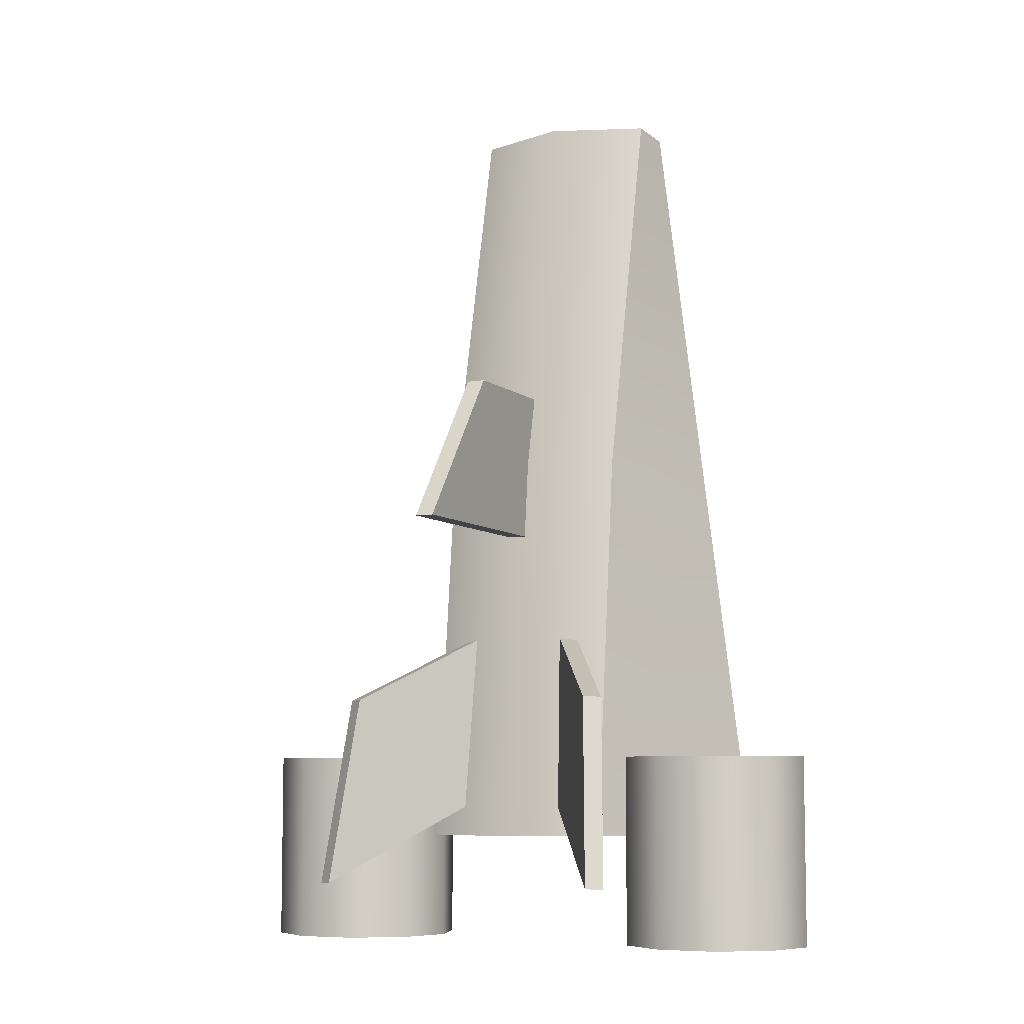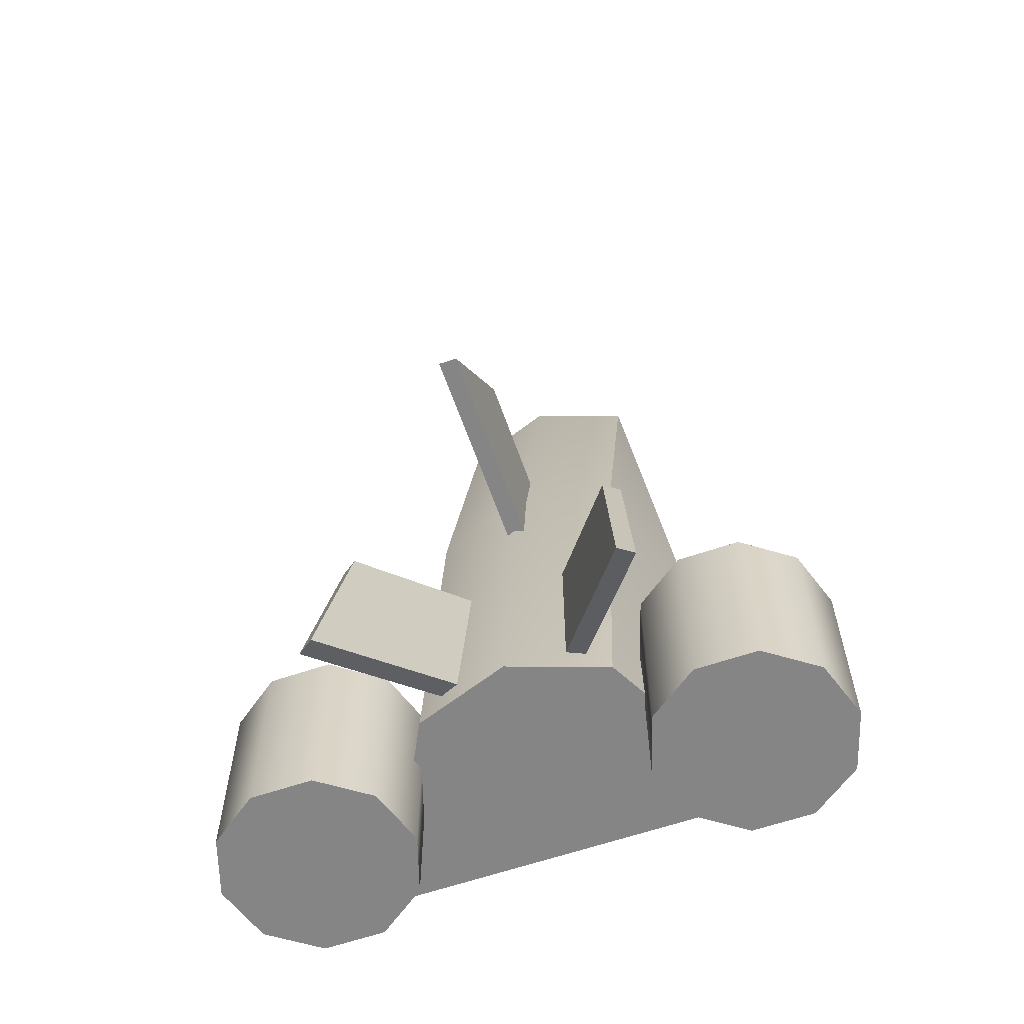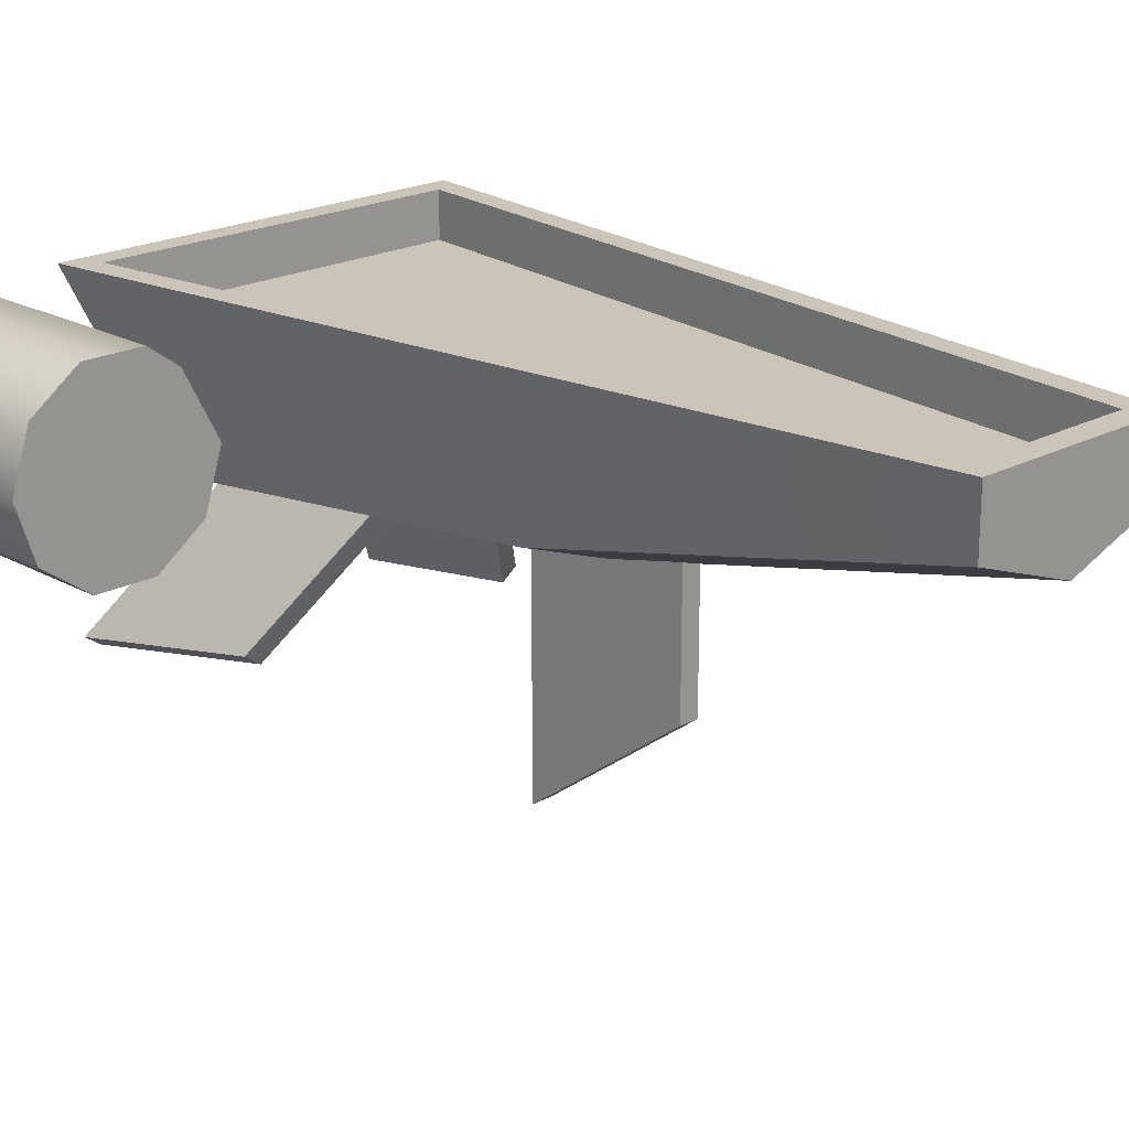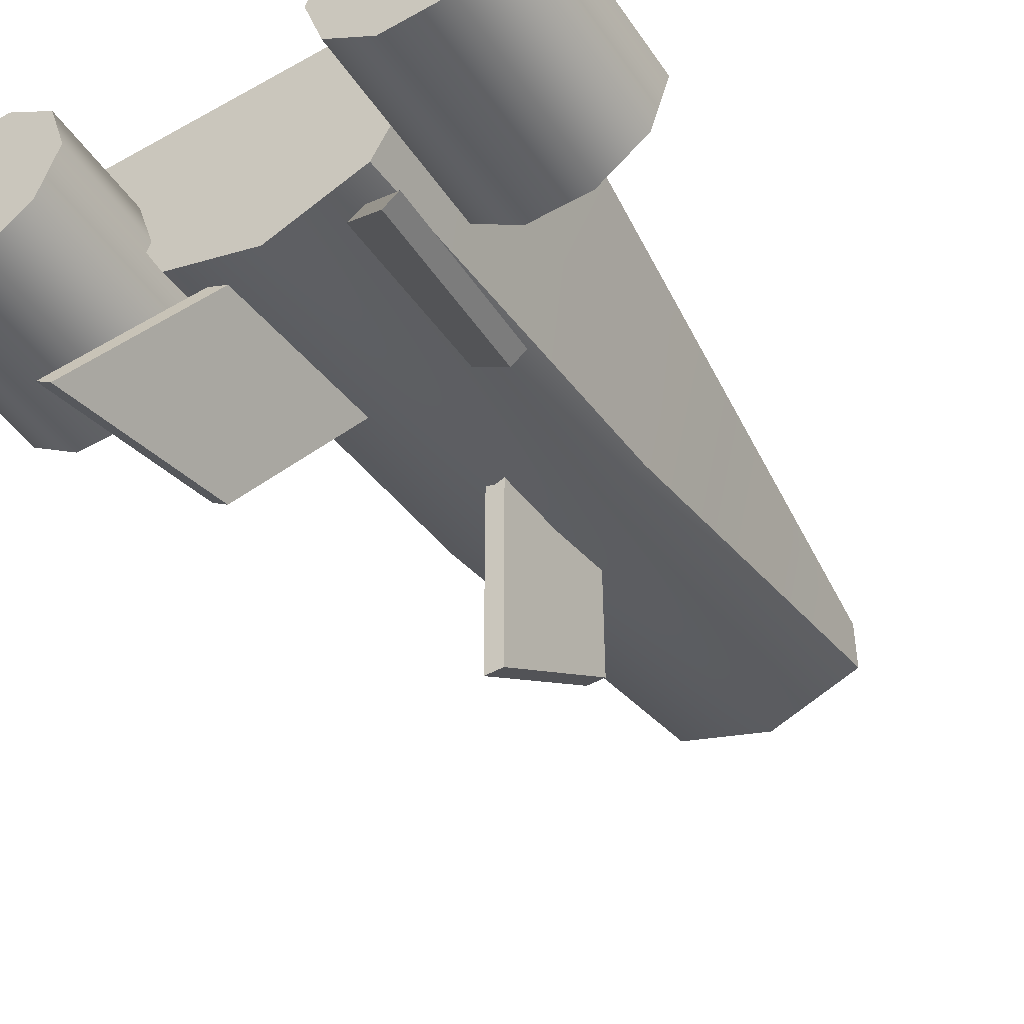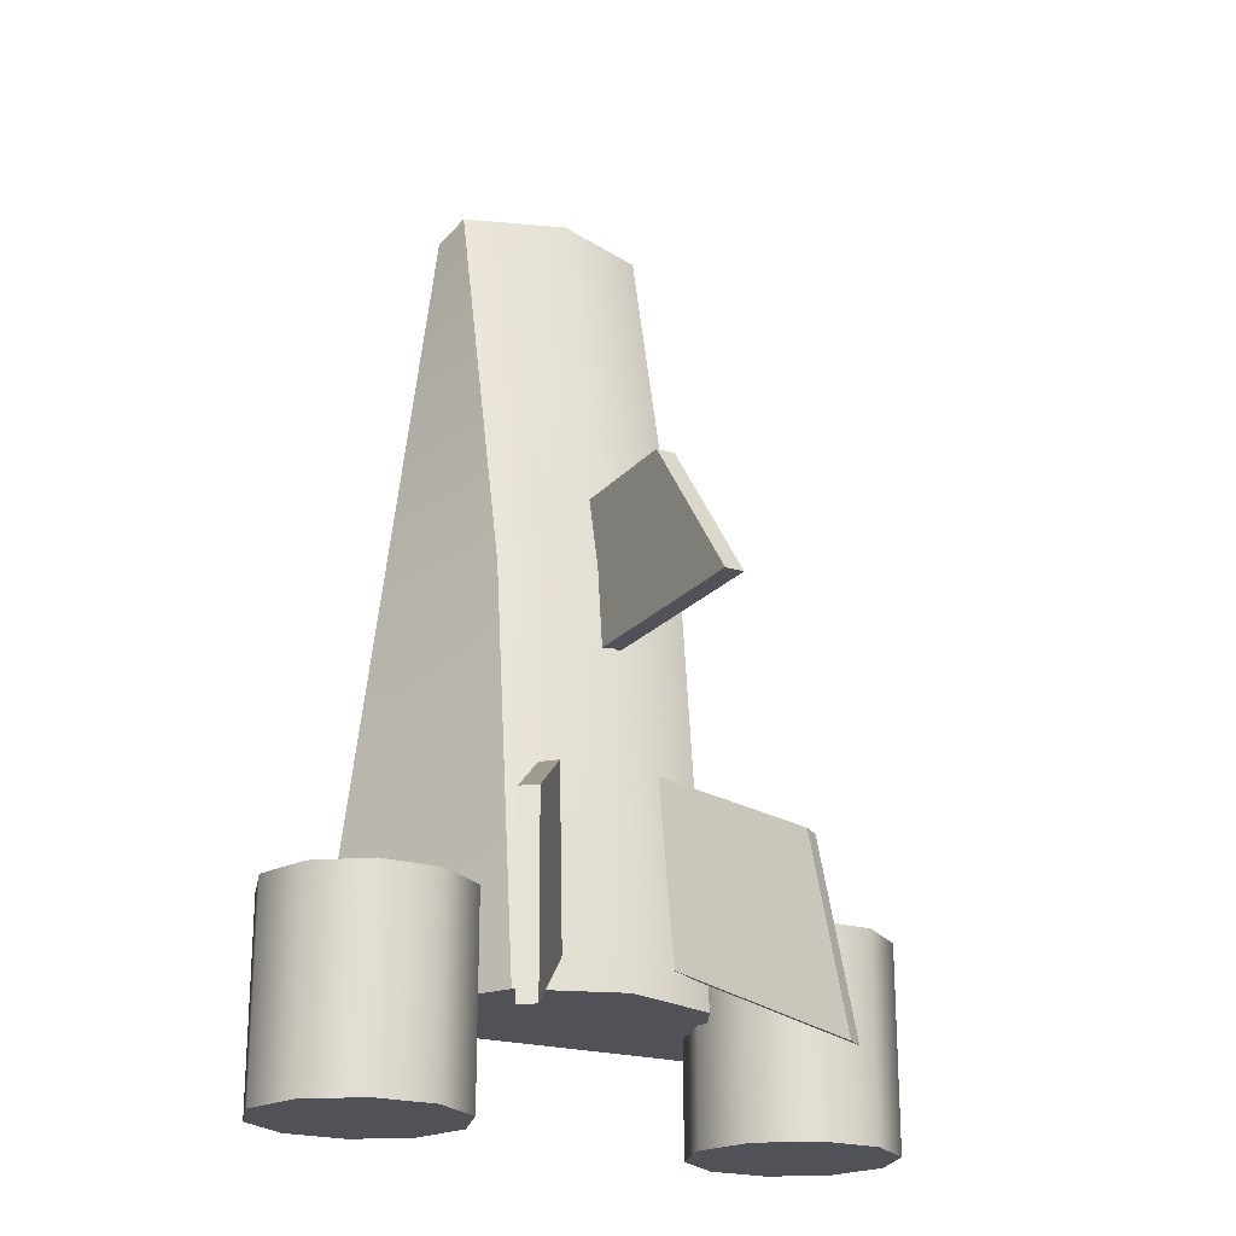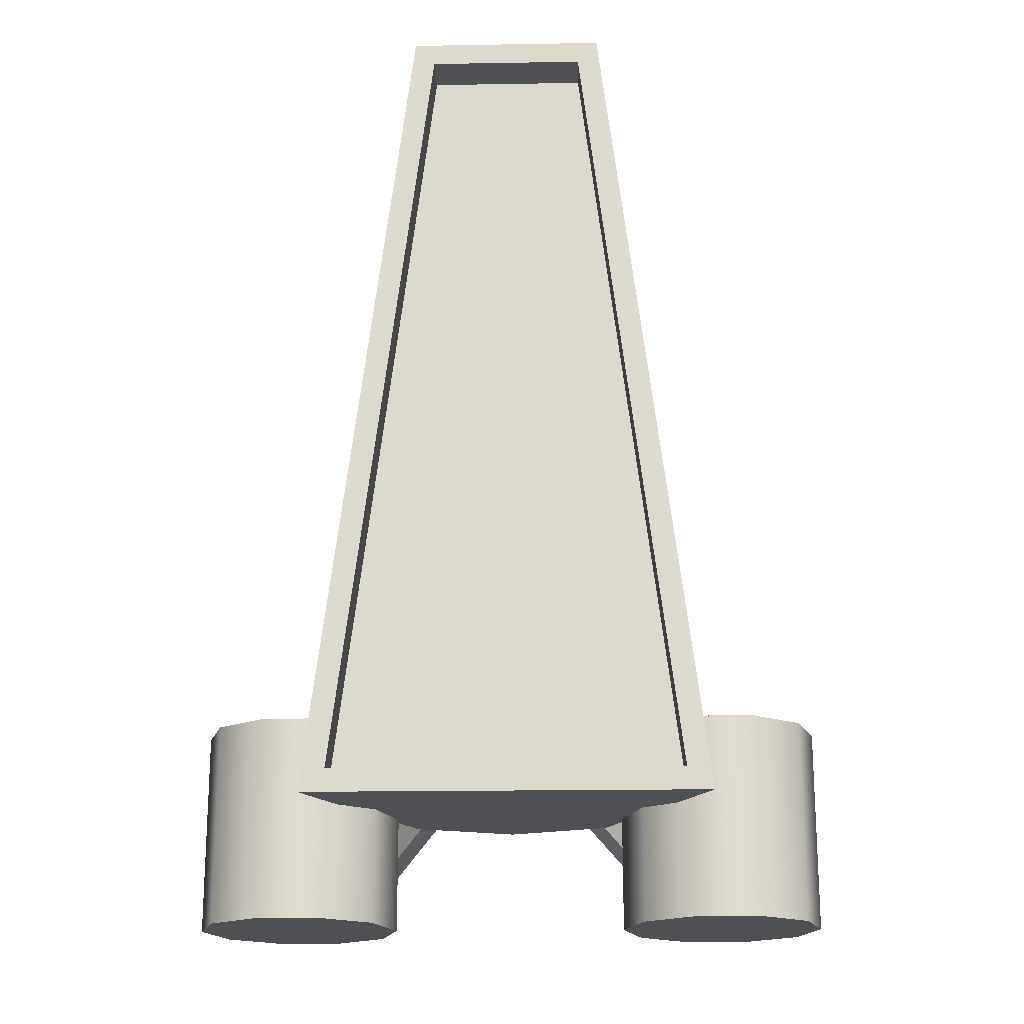
<metadata>
{"format":"obj","ext":"obj","renderer":"f3d","projection":"perspective","resolution":1024,"background":"white","views":[{"elev":-7.2,"azim":25.7,"up":"+Z"},{"elev":-61.7,"azim":19.2,"up":"+Z"},{"elev":20.3,"azim":-44.3,"up":"+Y"},{"elev":-47.0,"azim":-147.6,"up":"+Y"},{"elev":-21.4,"azim":-28.7,"up":"+Z"},{"elev":-19.2,"azim":-178.2,"up":"+Z"}]}
</metadata>
<code>
g default
v -1.706 2.39 6.688
v 1.706 2.39 6.688
v -1.706 3.412 6.688
v 1.706 3.412 6.688
v -3.49 3.412 -7.596
v 3.49 3.412 -7.596
v -1.706 0 -7.596
v 1.706 0 -7.596
v -2.598 3.412 -0.4536
v 2.598 3.412 -0.4536
v 1.706 0.757 -0.4536
v -1.706 0.757 -0.4536
v 0 1.786 6.688
v 0 0.1526 -0.4536
v 0 -0.6044 -7.596
v 0 3.412 -7.596
v 0 3.412 6.688
v 0 3.412 -7.196
v 2.201 3.412 -0.5032
v 3.037 3.412 -7.196
v 0 3.412 6.288
v 1.353 3.412 6.288
v -2.201 3.412 -0.5032
v -3.037 3.412 -7.196
v -1.353 3.412 6.288
v 0 2.65 -7.196
v 0 2.65 -0.4536
v 2.201 2.65 -0.5032
v 3.037 2.65 -7.196
v 0 2.65 6.288
v 1.353 2.65 6.288
v -2.201 2.65 -0.5032
v -3.037 2.65 -7.196
v -1.353 2.65 6.288
v -0.1636 -1.73 0.8634
v 0.1636 -1.73 0.8634
v -0.1636 1.195 0.8634
v 0.1636 1.195 0.8634
v -0.1636 1.195 -1.893
v 0.1636 1.195 -1.893
v -0.1636 -3.749 -1.893
v 0.1636 -3.749 -1.893
v 2.281 -2.002 -5.066
v 2.551 -1.817 -5.075
v 0.8152 0.1974 -3.812
v 1.085 0.3827 -3.822
v 0.08523 1.129 -6.302
v 0.3549 1.315 -6.311
v 2.563 -2.588 -8.42
v 2.832 -2.403 -8.429
v -2.281 -2.002 -5.066
v -2.551 -1.817 -5.075
v -0.8152 0.1974 -3.812
v -1.085 0.3827 -3.822
v -0.08523 1.129 -6.302
v -0.3549 1.315 -6.311
v -2.563 -2.588 -8.42
v -2.832 -2.403 -8.429
v 5.096 1.882 -9.554
v 4.238 2.505 -9.554
v 3.177 2.505 -9.554
v 2.319 1.882 -9.554
v 1.991 0.8727 -9.554
v 2.319 -0.1362 -9.554
v 3.177 -0.7598 -9.554
v 4.238 -0.7598 -9.554
v 5.096 -0.1362 -9.554
v 5.424 0.8727 -9.554
v 5.096 1.882 -6.121
v 4.238 2.505 -6.121
v 3.177 2.505 -6.121
v 2.319 1.882 -6.121
v 1.991 0.8727 -6.121
v 2.319 -0.1362 -6.121
v 3.177 -0.7598 -6.121
v 4.238 -0.7598 -6.121
v 5.096 -0.1362 -6.121
v 5.424 0.8727 -6.121
v 3.707 0.8727 -9.554
v 3.707 0.8727 -6.121
v -5.096 1.882 -9.554
v -4.238 2.505 -9.554
v -3.177 2.505 -9.554
v -2.319 1.882 -9.554
v -1.991 0.8727 -9.554
v -2.319 -0.1362 -9.554
v -3.177 -0.7598 -9.554
v -4.238 -0.7598 -9.554
v -5.096 -0.1362 -9.554
v -5.424 0.8727 -9.554
v -5.096 1.882 -6.121
v -4.238 2.505 -6.121
v -3.177 2.505 -6.121
v -2.319 1.882 -6.121
v -1.991 0.8727 -6.121
v -2.319 -0.1362 -6.121
v -3.177 -0.7598 -6.121
v -4.238 -0.7598 -6.121
v -5.096 -0.1362 -6.121
v -5.424 0.8727 -6.121
v -3.707 0.8727 -9.554
v -3.707 0.8727 -6.121
g pCube11
f 17 13 2 4
f 26 27 28 29
f 15 16 6 8
f 14 15 8 11
f 10 11 8 6
f 7 12 9 5
f 27 30 31 28
f 2 11 10 4
f 13 14 11 2
f 9 12 1 3
f 12 14 13 1
f 7 15 14 12
f 5 16 15 7
f 32 27 26 33
f 34 30 27 32
f 1 13 17 3
f 10 6 20 19
f 6 16 18 20
f 17 4 22 21
f 4 10 19 22
f 16 5 24 18
f 5 9 23 24
f 3 17 21 25
f 9 3 25 23
f 19 20 29 28
f 20 18 26 29
f 21 22 31 30
f 22 19 28 31
f 18 24 33 26
f 24 23 32 33
f 25 21 30 34
f 23 25 34 32
f 35 36 38 37
f 37 38 40 39
f 39 40 42 41
f 41 42 36 35
f 36 42 40 38
f 41 35 37 39
f 43 44 46 45
f 45 46 48 47
f 47 48 50 49
f 49 50 44 43
f 44 50 48 46
f 49 43 45 47
f 51 53 54 52
f 53 55 56 54
f 55 57 58 56
f 57 51 52 58
f 52 54 56 58
f 57 55 53 51
f 59 60 70 69
f 60 61 71 70
f 61 62 72 71
f 62 63 73 72
f 63 64 74 73
f 64 65 75 74
f 65 66 76 75
f 66 67 77 76
f 67 68 78 77
f 68 59 69 78
f 60 59 79
f 61 60 79
f 62 61 79
f 63 62 79
f 64 63 79
f 65 64 79
f 66 65 79
f 67 66 79
f 68 67 79
f 59 68 79
f 69 70 80
f 70 71 80
f 71 72 80
f 72 73 80
f 73 74 80
f 74 75 80
f 75 76 80
f 76 77 80
f 77 78 80
f 78 69 80
f 81 91 92 82
f 82 92 93 83
f 83 93 94 84
f 84 94 95 85
f 85 95 96 86
f 86 96 97 87
f 87 97 98 88
f 88 98 99 89
f 89 99 100 90
f 90 100 91 81
f 82 101 81
f 83 101 82
f 84 101 83
f 85 101 84
f 86 101 85
f 87 101 86
f 88 101 87
f 89 101 88
f 90 101 89
f 81 101 90
f 91 102 92
f 92 102 93
f 93 102 94
f 94 102 95
f 95 102 96
f 96 102 97
f 97 102 98
f 98 102 99
f 99 102 100
f 100 102 91

</code>
